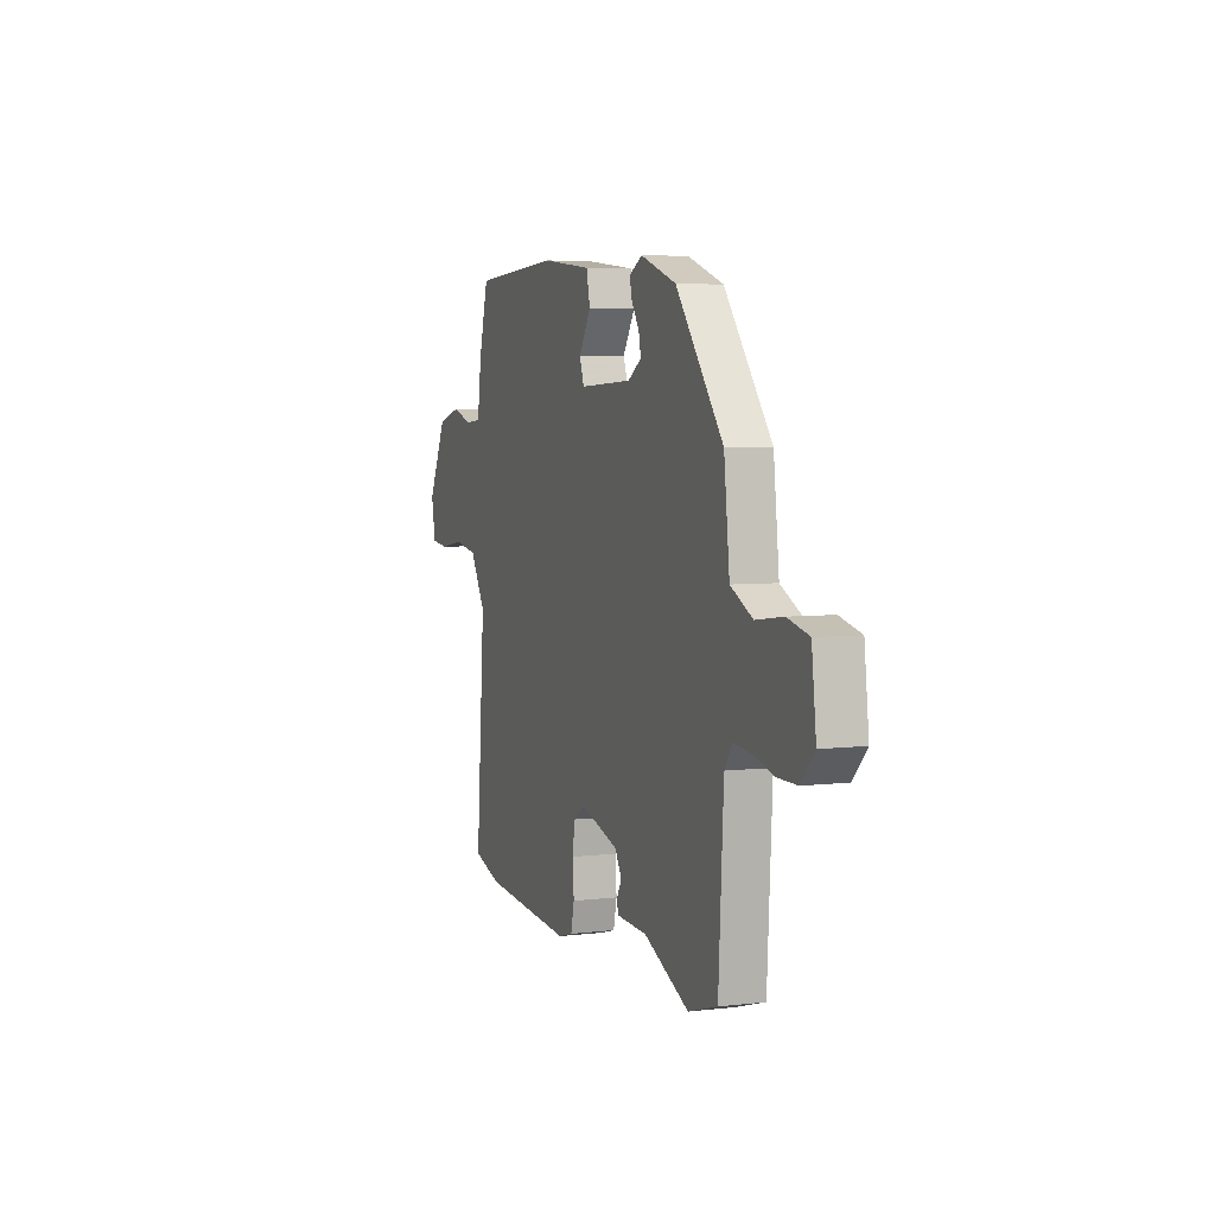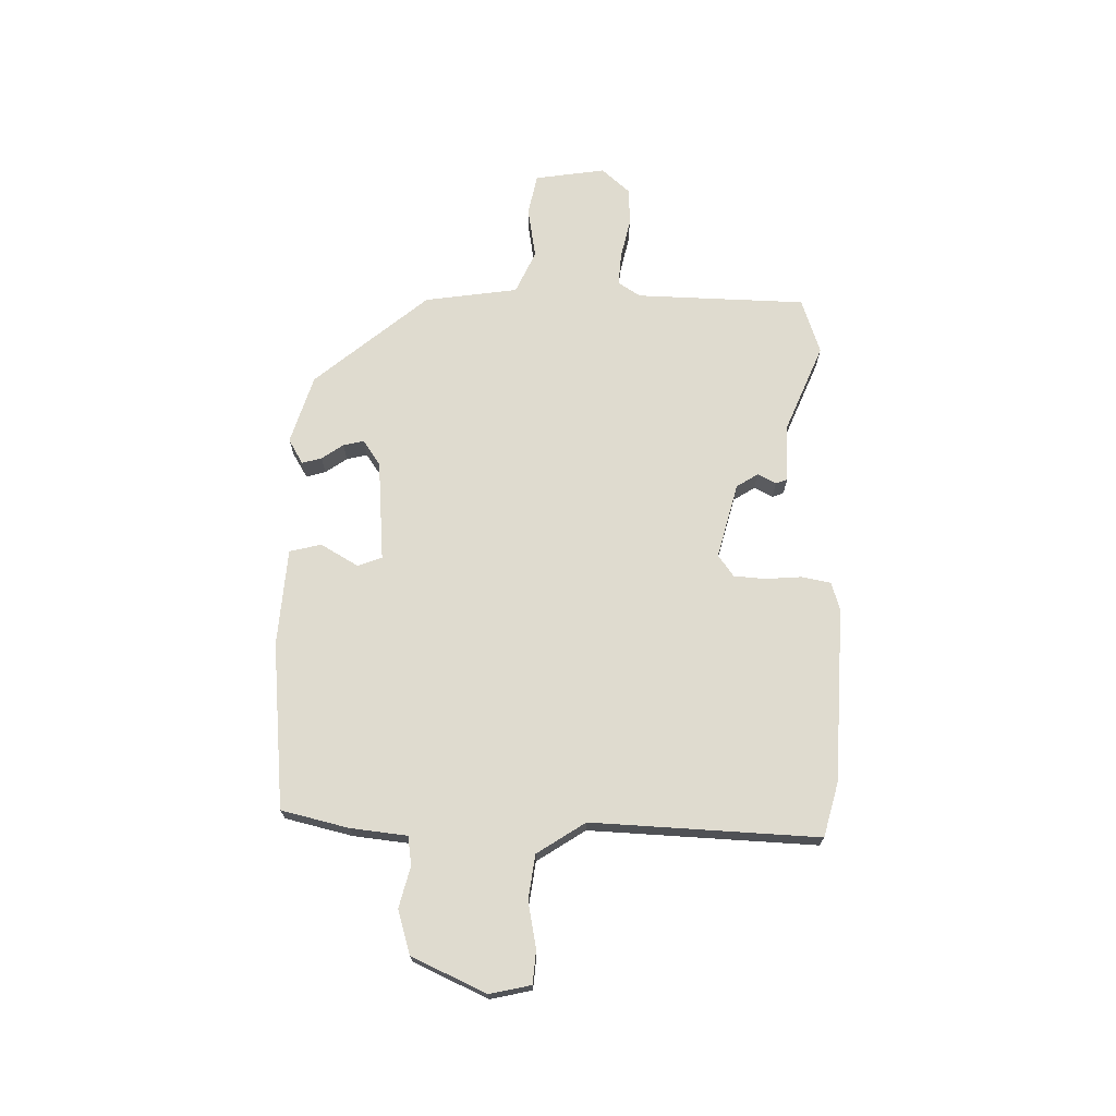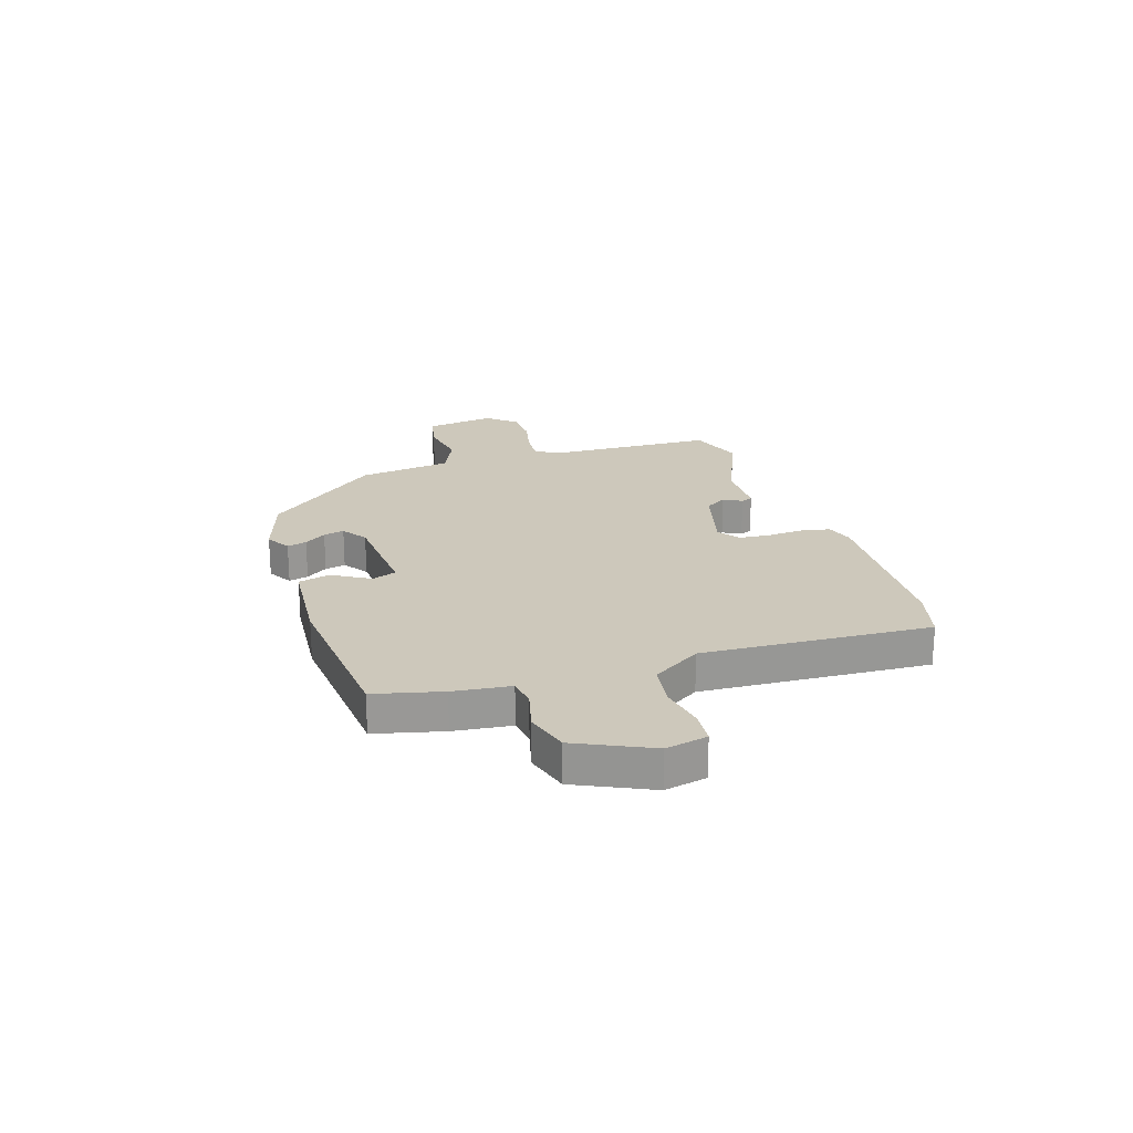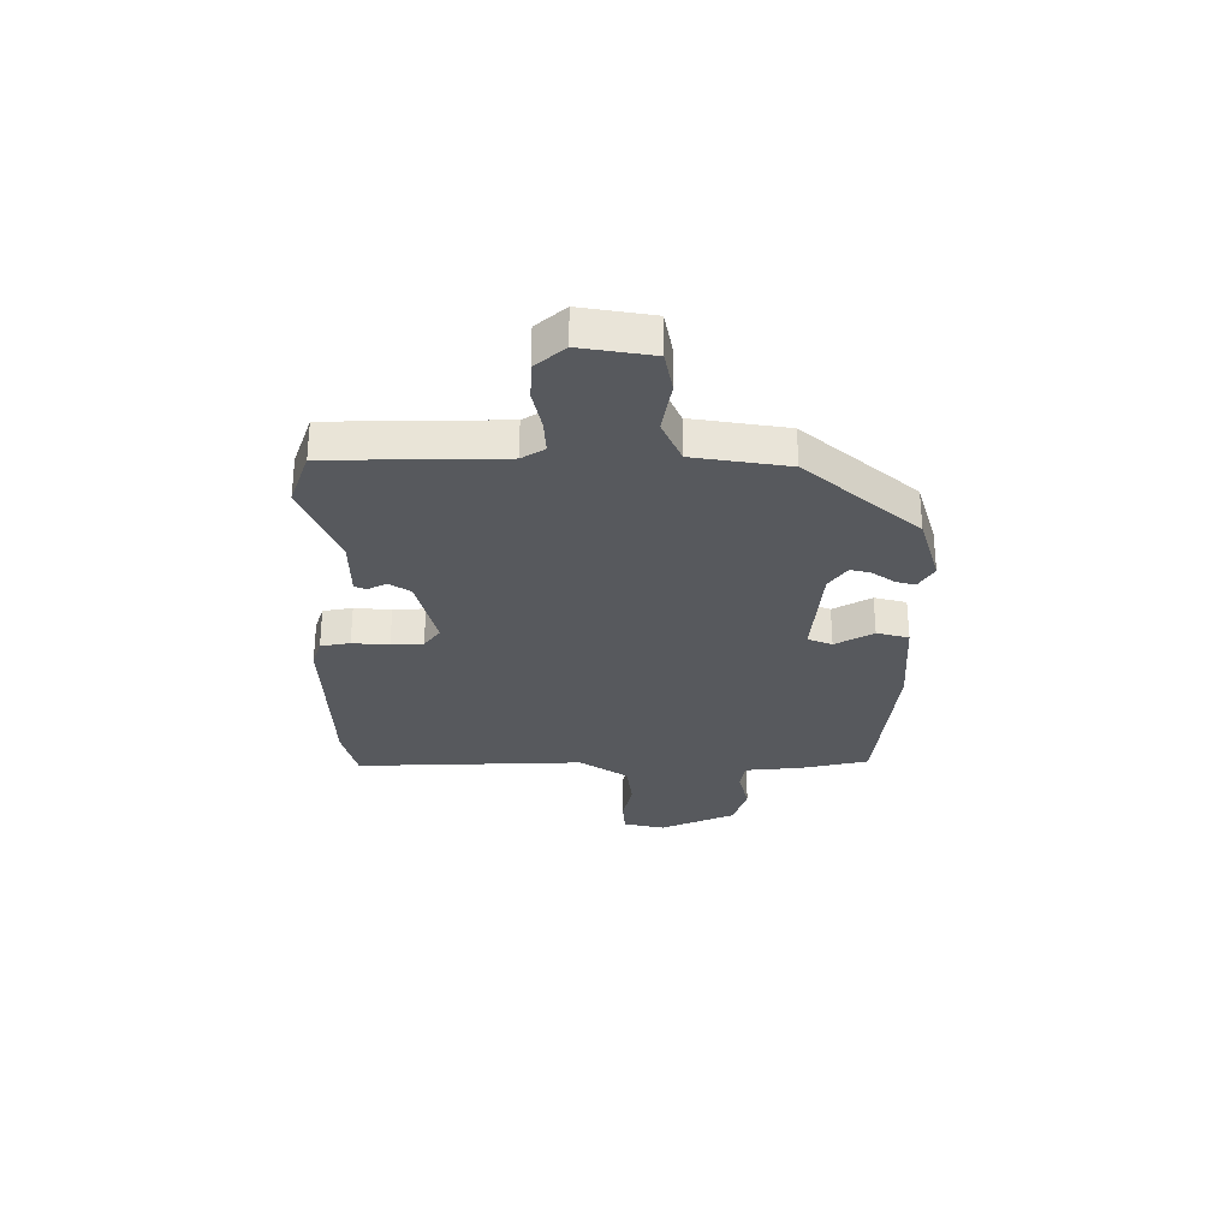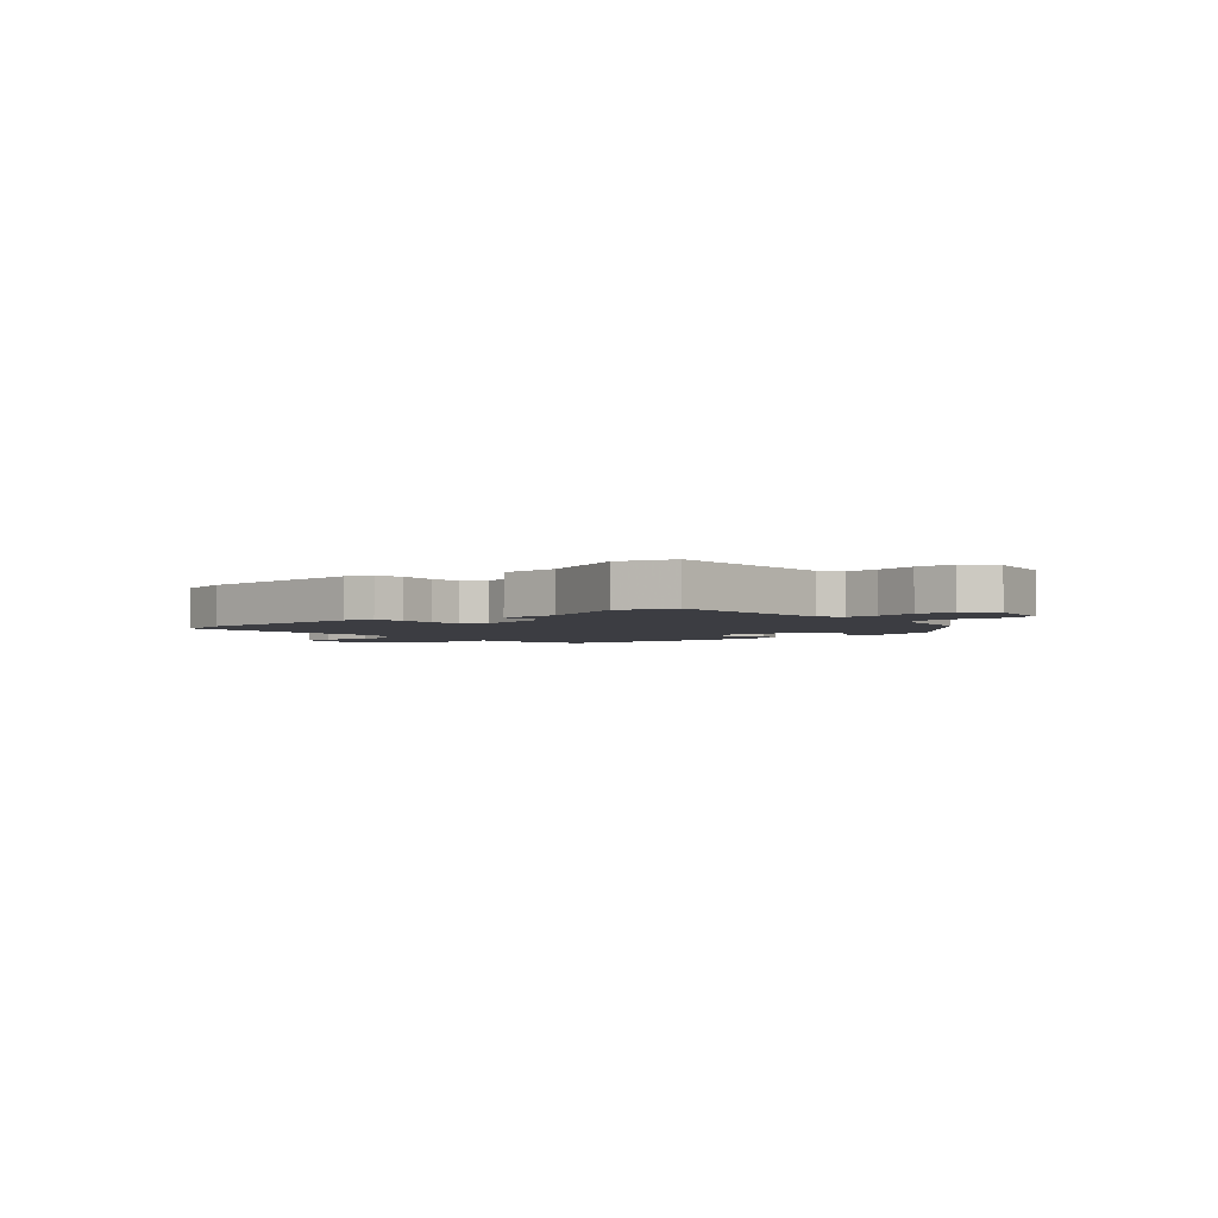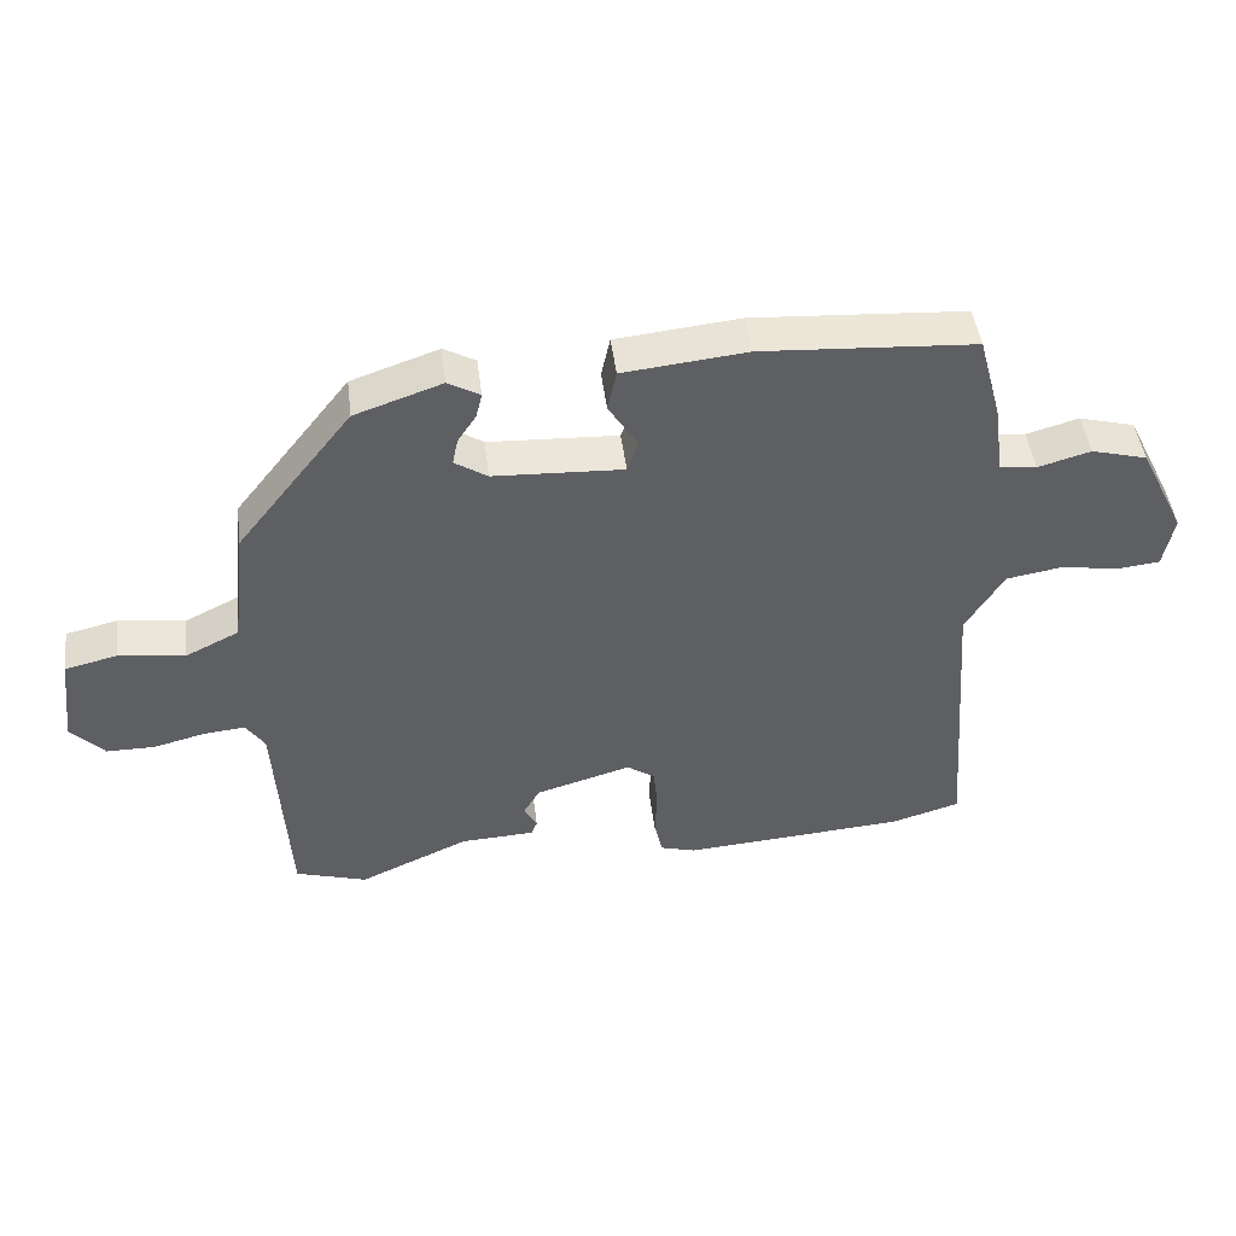
<metadata>
{"format":"obj","ext":"obj","renderer":"f3d","projection":"perspective","resolution":1024,"background":"white","views":[{"elev":5.2,"azim":-110.2,"up":"+Z"},{"elev":70.3,"azim":89.4,"up":"+Y"},{"elev":21.8,"azim":70.8,"up":"+Y"},{"elev":-29.3,"azim":-92.4,"up":"+Y"},{"elev":-2.9,"azim":-141.5,"up":"+Y"},{"elev":46.3,"azim":-7.1,"up":"+Z"}]}
</metadata>
<code>
v -0.405 0.07 -0.529
v -0.51 0.07 -0.497
v -0.528 0.07 -0.179
v -0.556 0.07 -0.138
v -0.617 0.07 -0.144
v -0.691 0.07 -0.163
v -0.762 0.07 -0.163
v -0.811 0.07 -0.111
v -0.795 0.07 0.022
v -0.719 0.07 0.04
v -0.622 0.07 0.027
v -0.543 0.07 0.066
v -0.523 0.07 0.242
v -0.353 0.07 0.458
v -0.225 0.07 0.502
v -0.178 0.07 0.476
v -0.187 0.07 0.439
v -0.214 0.07 0.398
v -0.222 0.07 0.359
v -0.174 0.07 0.328
v 0.016 0.07 0.319
v 0.032 0.07 0.365
v -0.011 0.07 0.434
v 0.002 0.07 0.494
v 0.184 0.07 0.513
v 0.497 0.07 0.493
v 0.531 0.07 0.368
v 0.546 0.07 0.262
v 0.6 0.07 0.256
v 0.677 0.07 0.278
v 0.759 0.07 0.256
v 0.827 0.07 0.119
v 0.812 0.07 0.041
v 0.75 0.07 0.034
v 0.664 0.07 0.048
v 0.581 0.07 0.034
v 0.525 0.07 -0.058
v 0.557 0.07 -0.483
v 0.456 0.07 -0.513
v 0.128 0.07 -0.537
v 0.075 0.07 -0.522
v 0.063 0.07 -0.468
v 0.066 0.07 -0.4
v 0.06 0.07 -0.341
v 0.019 0.07 -0.313
v -0.121 0.07 -0.354
v -0.145 0.07 -0.395
v -0.126 0.07 -0.429
v -0.134 0.07 -0.451
v -0.243 0.07 -0.456
v -0.405 0 -0.529
v -0.51 0 -0.497
v -0.528 0 -0.179
v -0.556 0 -0.138
v -0.617 0 -0.144
v -0.691 0 -0.163
v -0.762 0 -0.163
v -0.811 0 -0.111
v -0.795 0 0.022
v -0.719 0 0.04
v -0.622 0 0.027
v -0.543 0 0.066
v -0.523 0 0.242
v -0.353 0 0.458
v -0.225 0 0.502
v -0.178 0 0.476
v -0.187 0 0.439
v -0.214 0 0.398
v -0.222 0 0.359
v -0.174 0 0.328
v 0.016 0 0.319
v 0.032 0 0.365
v -0.011 0 0.434
v 0.002 0 0.494
v 0.184 0 0.513
v 0.497 0 0.493
v 0.531 0 0.368
v 0.546 0 0.262
v 0.6 0 0.256
v 0.677 0 0.278
v 0.759 0 0.256
v 0.827 0 0.119
v 0.812 0 0.041
v 0.75 0 0.034
v 0.664 0 0.048
v 0.581 0 0.034
v 0.525 0 -0.058
v 0.557 0 -0.483
v 0.456 0 -0.513
v 0.128 0 -0.537
v 0.075 0 -0.522
v 0.063 0 -0.468
v 0.066 0 -0.4
v 0.06 0 -0.341
v 0.019 0 -0.313
v -0.121 0 -0.354
v -0.145 0 -0.395
v -0.126 0 -0.429
v -0.134 0 -0.451
v -0.243 0 -0.456
f 47 48 49 50
f 46 47 50 1
f 40 41 42 43
f 40 43 44
f 37 38 39 40
f 36 37 40 44
f 32 33 34 35
f 32 35 36
f 29 30 31 32
f 28 29 32 36
f 25 26 27 28
f 22 23 24 25
f 21 22 25 28
f 20 21 28 36
f 15 16 17 18
f 15 18 19
f 12 13 14 15
f 12 15 19
f 8 9 10 11
f 8 11 12
f 5 6 7 8
f 4 5 8 12
f 3 4 12 19
f 46 1 2 3
f 45 46 3 19
f 20 36 44 45
f 19 20 45
f 100 99 98 97
f 51 100 97 96
f 93 92 91 90
f 94 93 90
f 90 89 88 87
f 94 90 87 86
f 85 84 83 82
f 86 85 82
f 82 81 80 79
f 86 82 79 78
f 78 77 76 75
f 75 74 73 72
f 78 75 72 71
f 86 78 71 70
f 68 67 66 65
f 69 68 65
f 65 64 63 62
f 69 65 62
f 61 60 59 58
f 62 61 58
f 58 57 56 55
f 62 58 55 54
f 69 62 54 53
f 53 52 51 96
f 69 53 96 95
f 95 94 86 70
f 95 70 69
f 1 51 52 2
f 2 52 53 3
f 3 53 54 4
f 4 54 55 5
f 5 55 56 6
f 6 56 57 7
f 7 57 58 8
f 8 58 59 9
f 9 59 60 10
f 10 60 61 11
f 11 61 62 12
f 12 62 63 13
f 13 63 64 14
f 14 64 65 15
f 15 65 66 16
f 16 66 67 17
f 17 67 68 18
f 18 68 69 19
f 19 69 70 20
f 20 70 71 21
f 21 71 72 22
f 22 72 73 23
f 23 73 74 24
f 24 74 75 25
f 25 75 76 26
f 26 76 77 27
f 27 77 78 28
f 28 78 79 29
f 29 79 80 30
f 30 80 81 31
f 31 81 82 32
f 32 82 83 33
f 33 83 84 34
f 34 84 85 35
f 35 85 86 36
f 36 86 87 37
f 37 87 88 38
f 38 88 89 39
f 39 89 90 40
f 40 90 91 41
f 41 91 92 42
f 42 92 93 43
f 43 93 94 44
f 44 94 95 45
f 45 95 96 46
f 46 96 97 47
f 47 97 98 48
f 48 98 99 49
f 49 99 100 50
f 50 100 51 1

</code>
